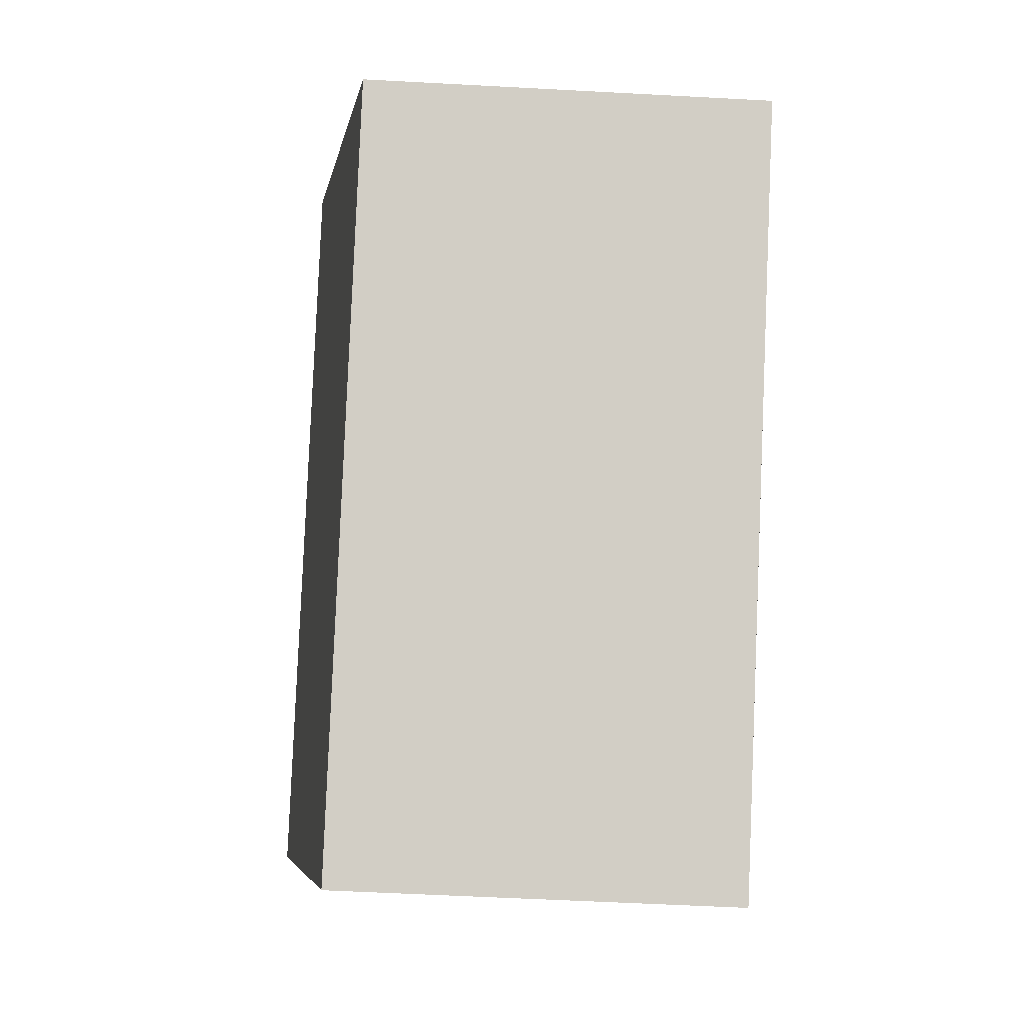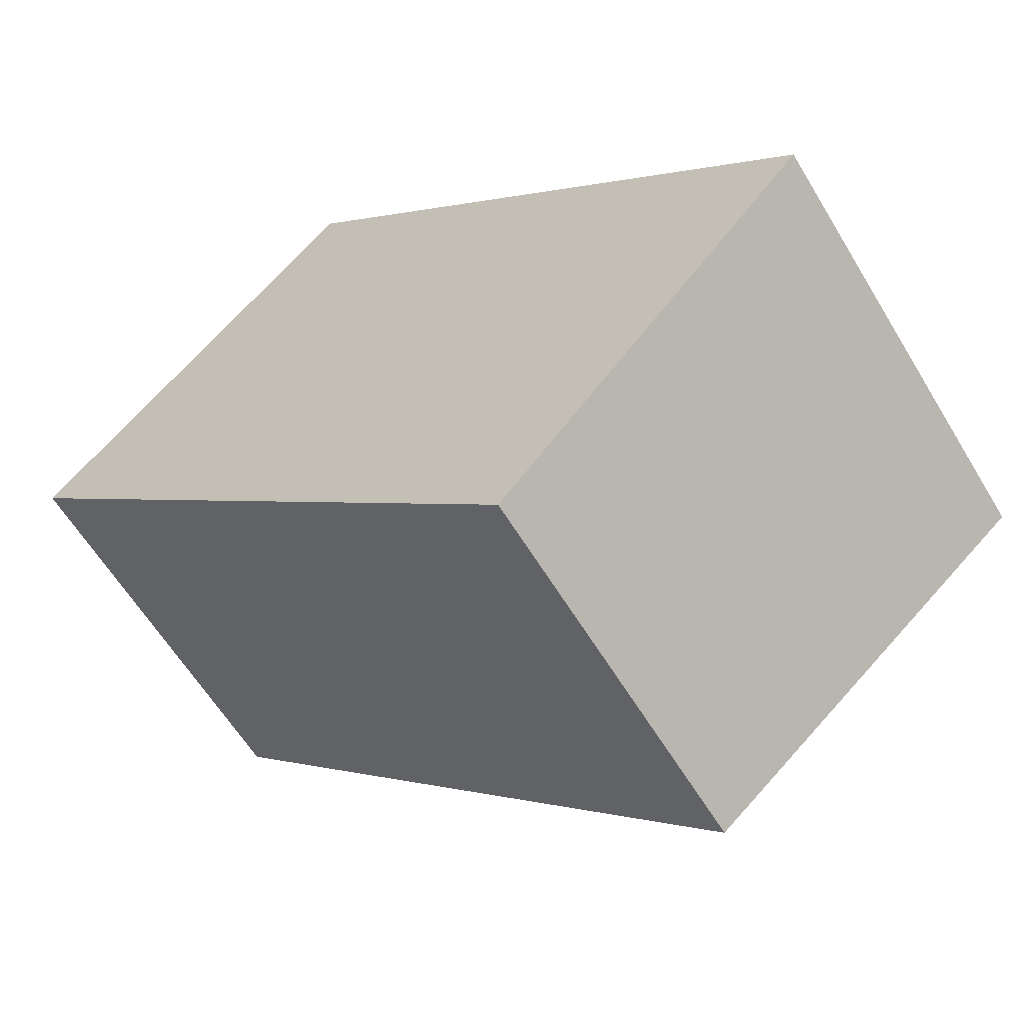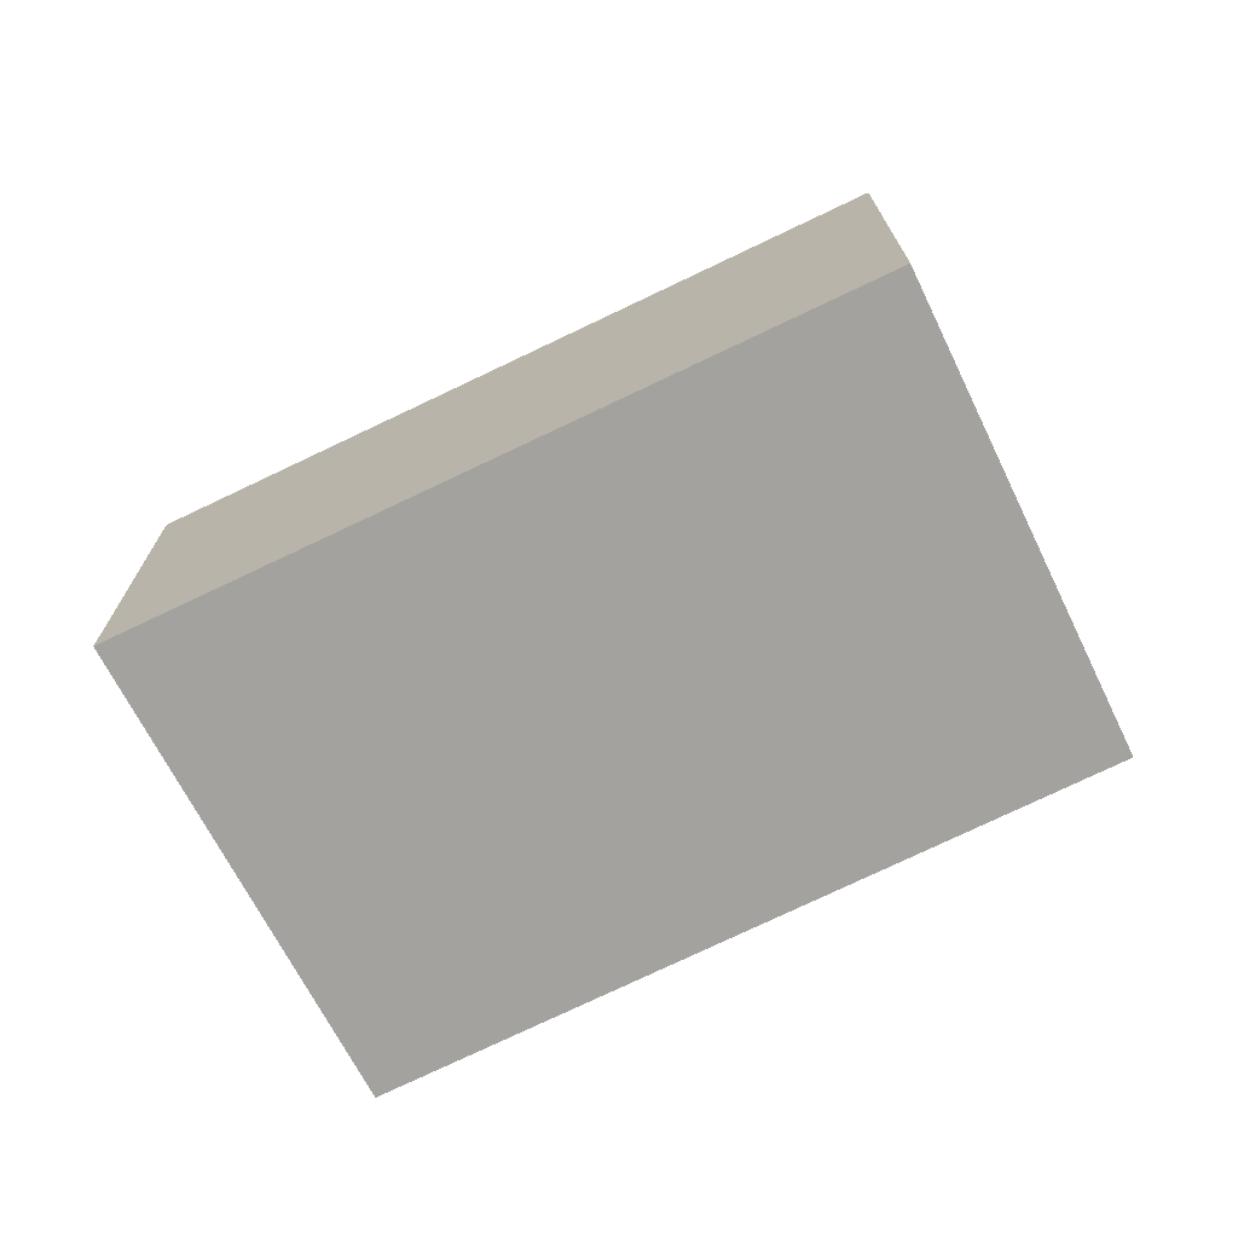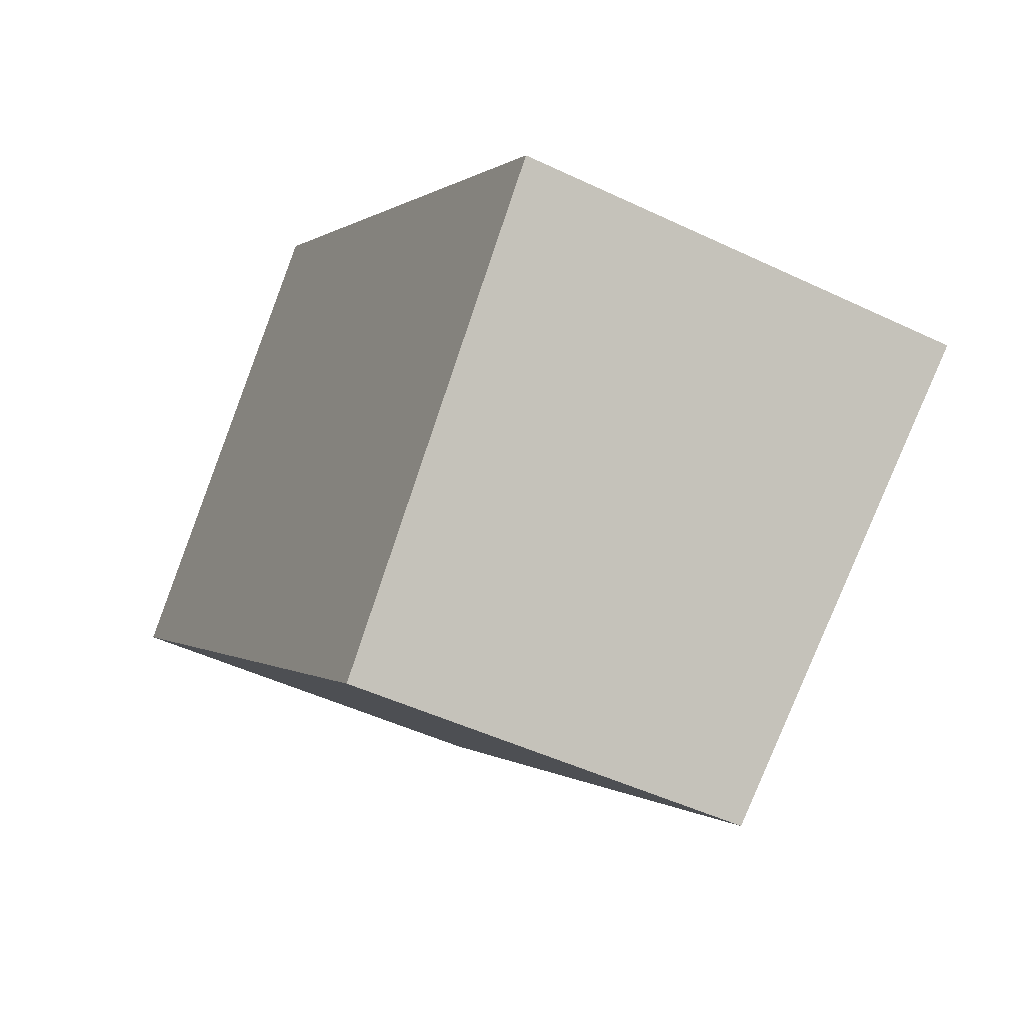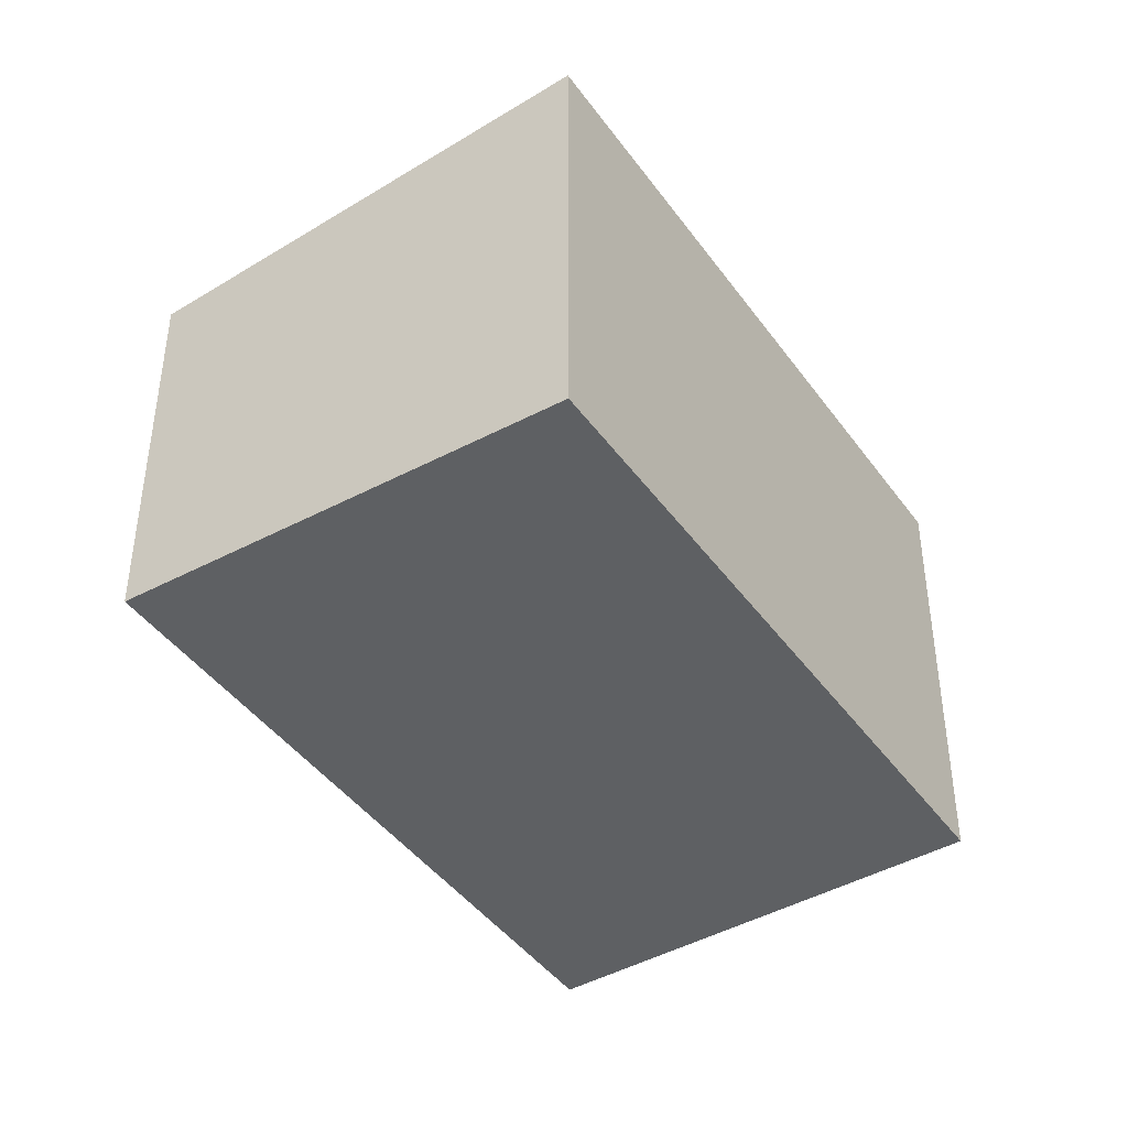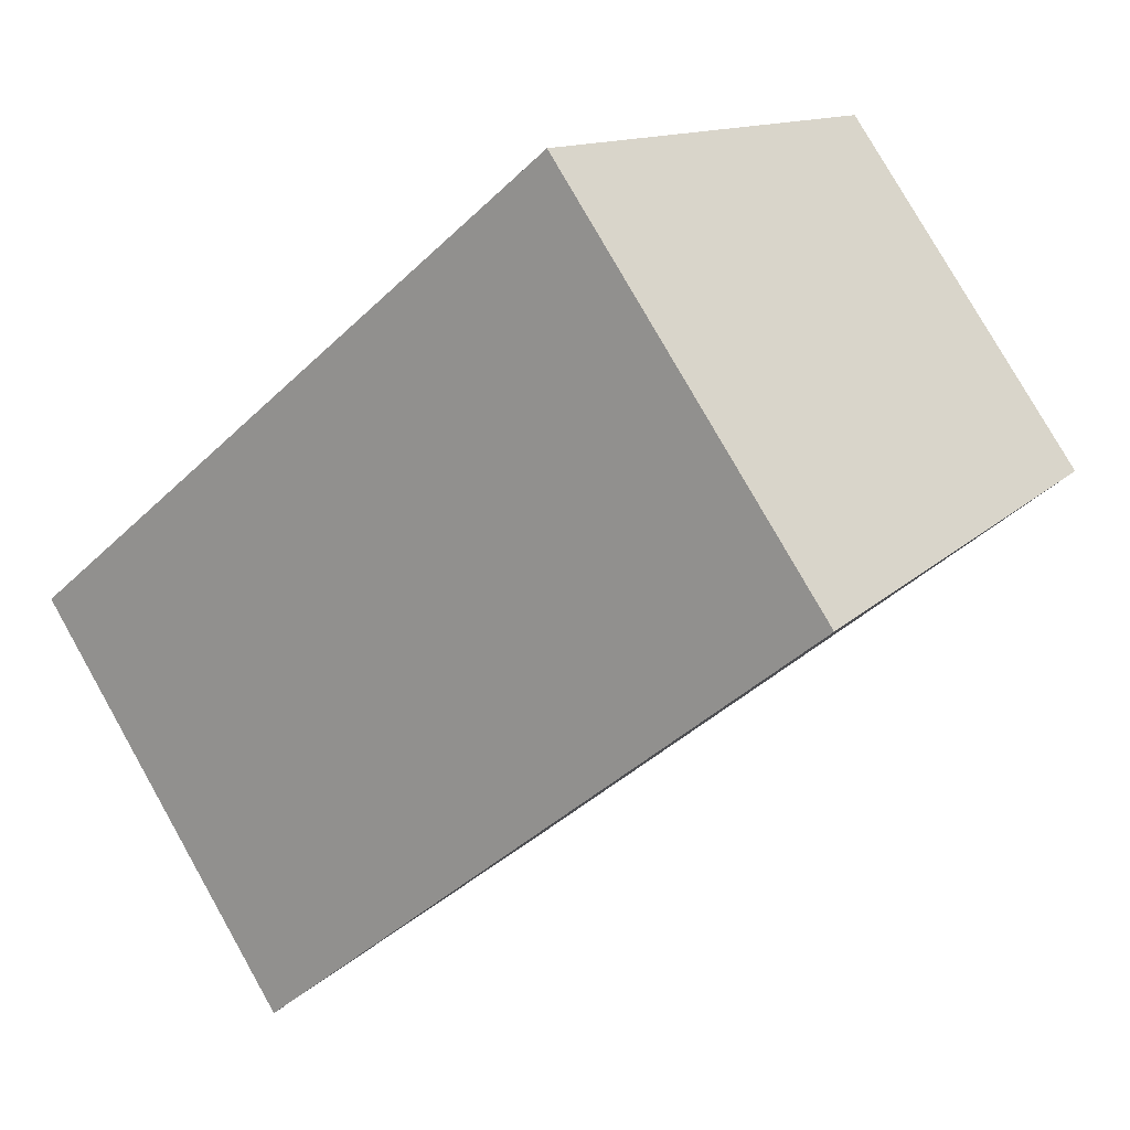
<metadata>
{"format":"obj","ext":"obj","renderer":"f3d","projection":"perspective","resolution":1024,"background":"white","views":[{"elev":-54.2,"azim":-93.3,"up":"+Z"},{"elev":-60.4,"azim":30.9,"up":"+Z"},{"elev":-72.6,"azim":-111.3,"up":"+Y"},{"elev":-46.6,"azim":61.4,"up":"+Z"},{"elev":-42.5,"azim":-14.7,"up":"+Y"},{"elev":78.6,"azim":150.5,"up":"+Z"}]}
</metadata>
<code>
v  4.553 3.285 -4.261
v  7.332 3.764 -1.275
v  4.68 3.285 -4.379
v  0 3.285 2.011e-16
v  7.21 3.764 -1.163
v  2.739 3.756 2.936
v  4.68 2.681e-16 -4.379
v  0 0 0
v  4.553 2.609e-16 -4.261
v  2.739 -1.798e-16 2.936
v  7.21 7.121e-17 -1.163
v  7.332 7.807e-17 -1.275
g defaultobject
f 1 2 3
f 2 1 4
f 2 4 5
f 5 4 6
f 7 1 3
f 1 7 4
f 4 7 8
f 8 7 9
f 4 10 6
f 10 4 8
f 10 5 6
f 5 10 11
f 5 11 2
f 2 11 12
f 12 3 2
f 3 12 7
f 7 8 9
f 8 7 12
f 8 12 10
f 10 12 11

</code>
